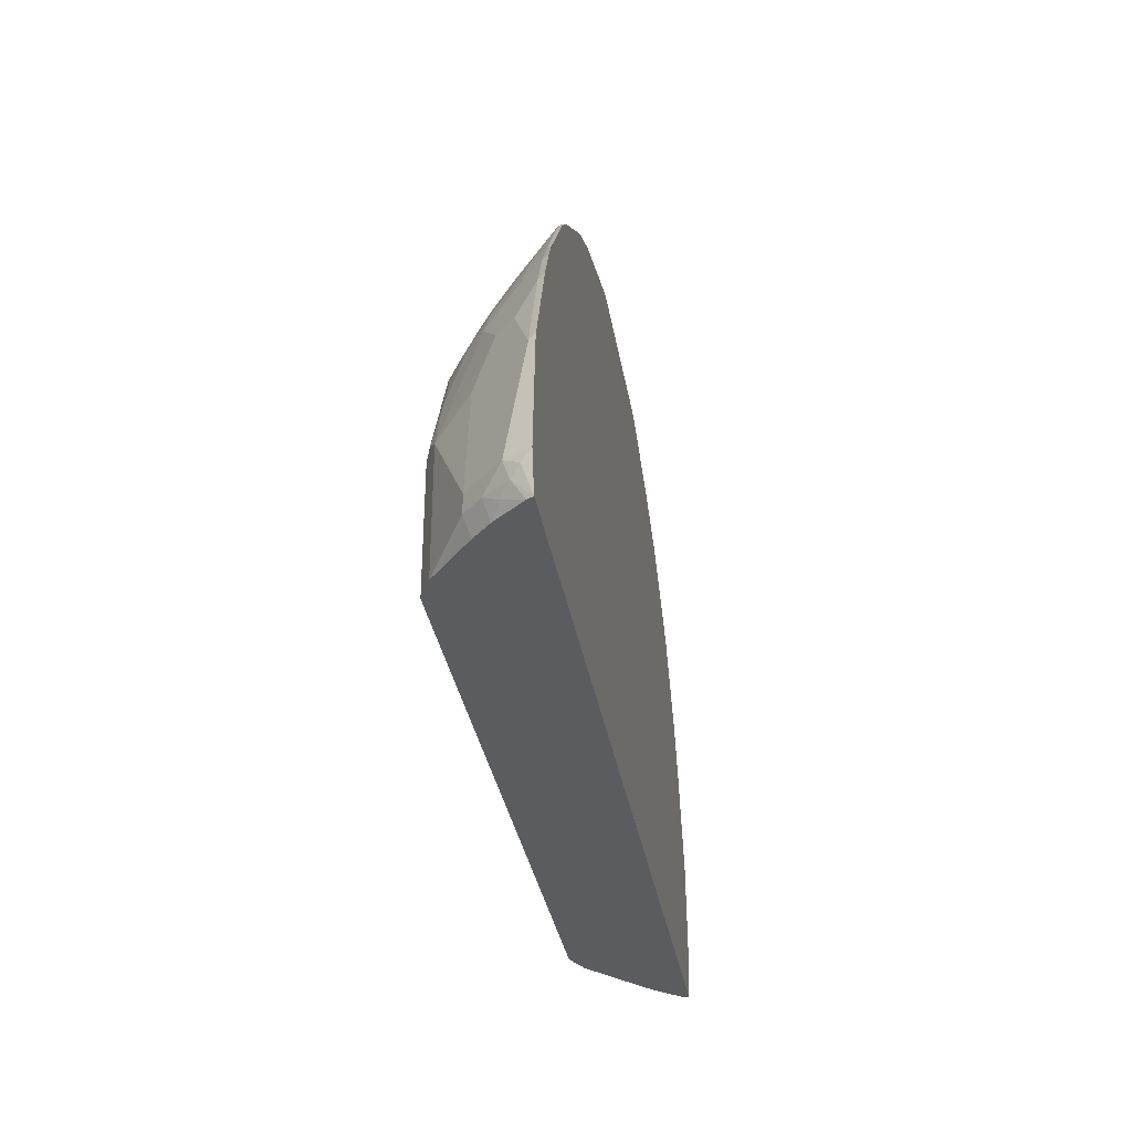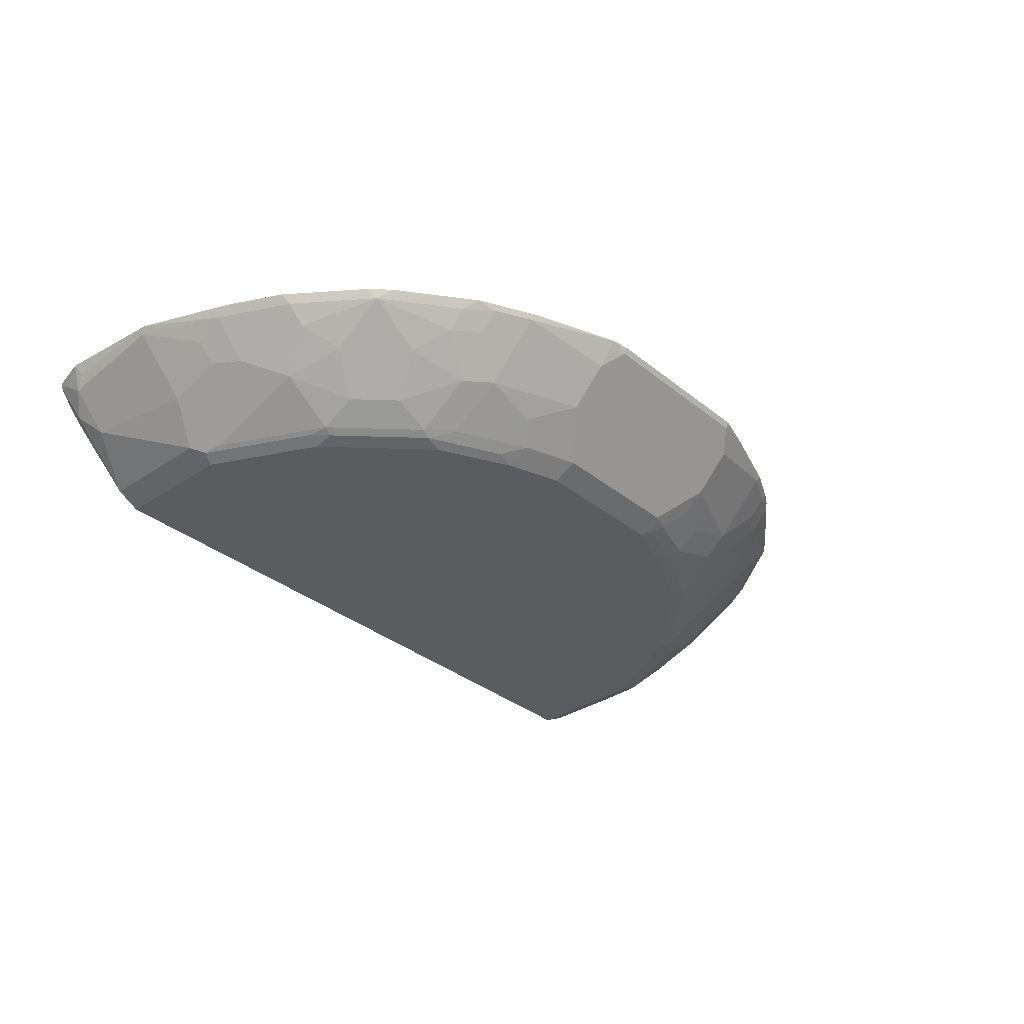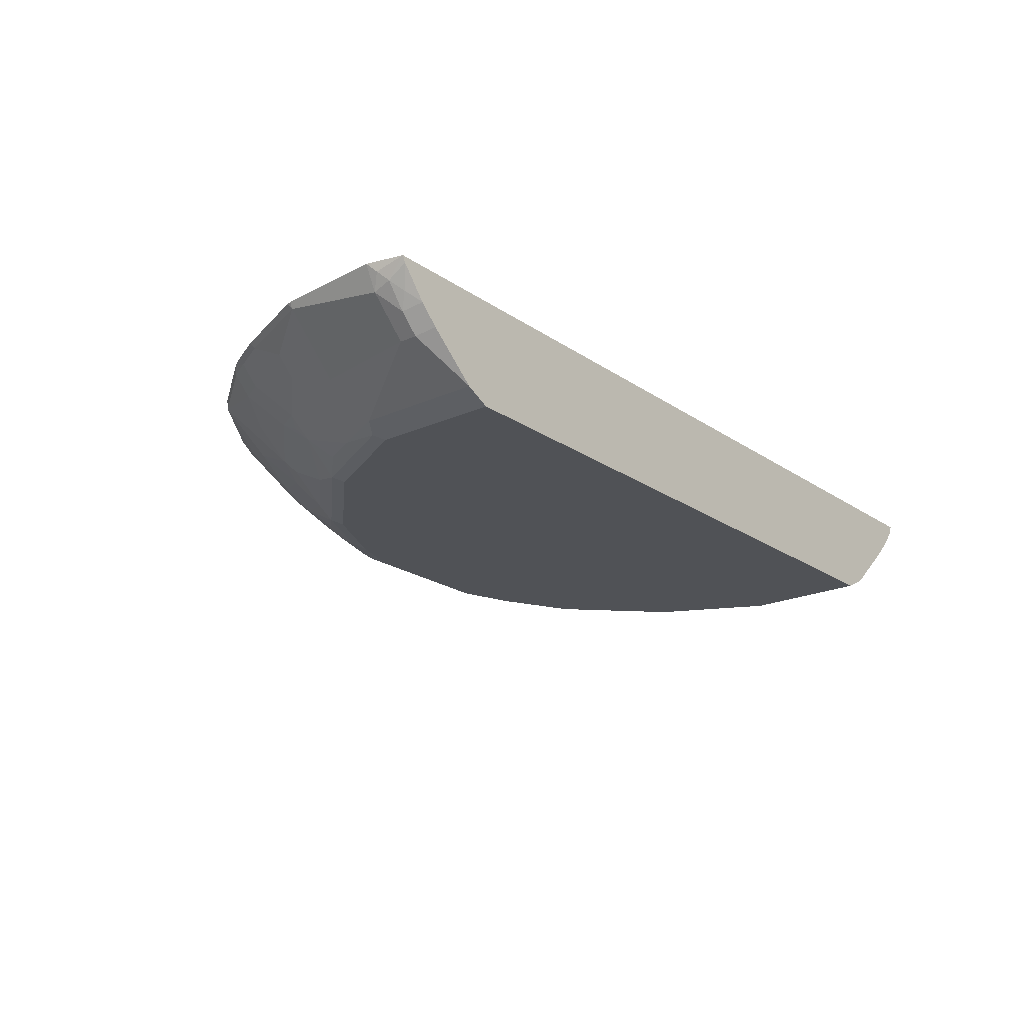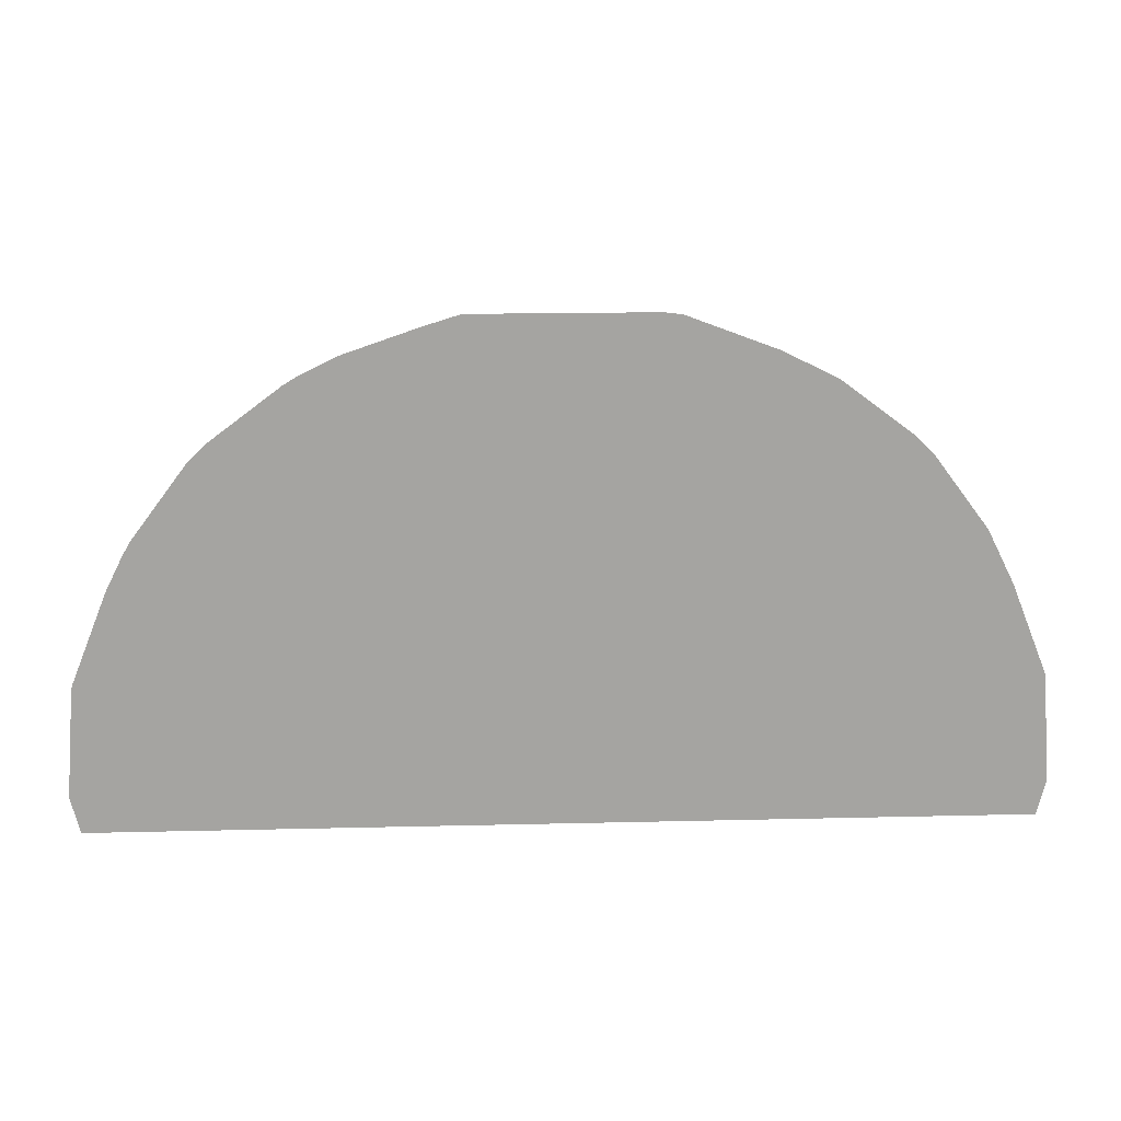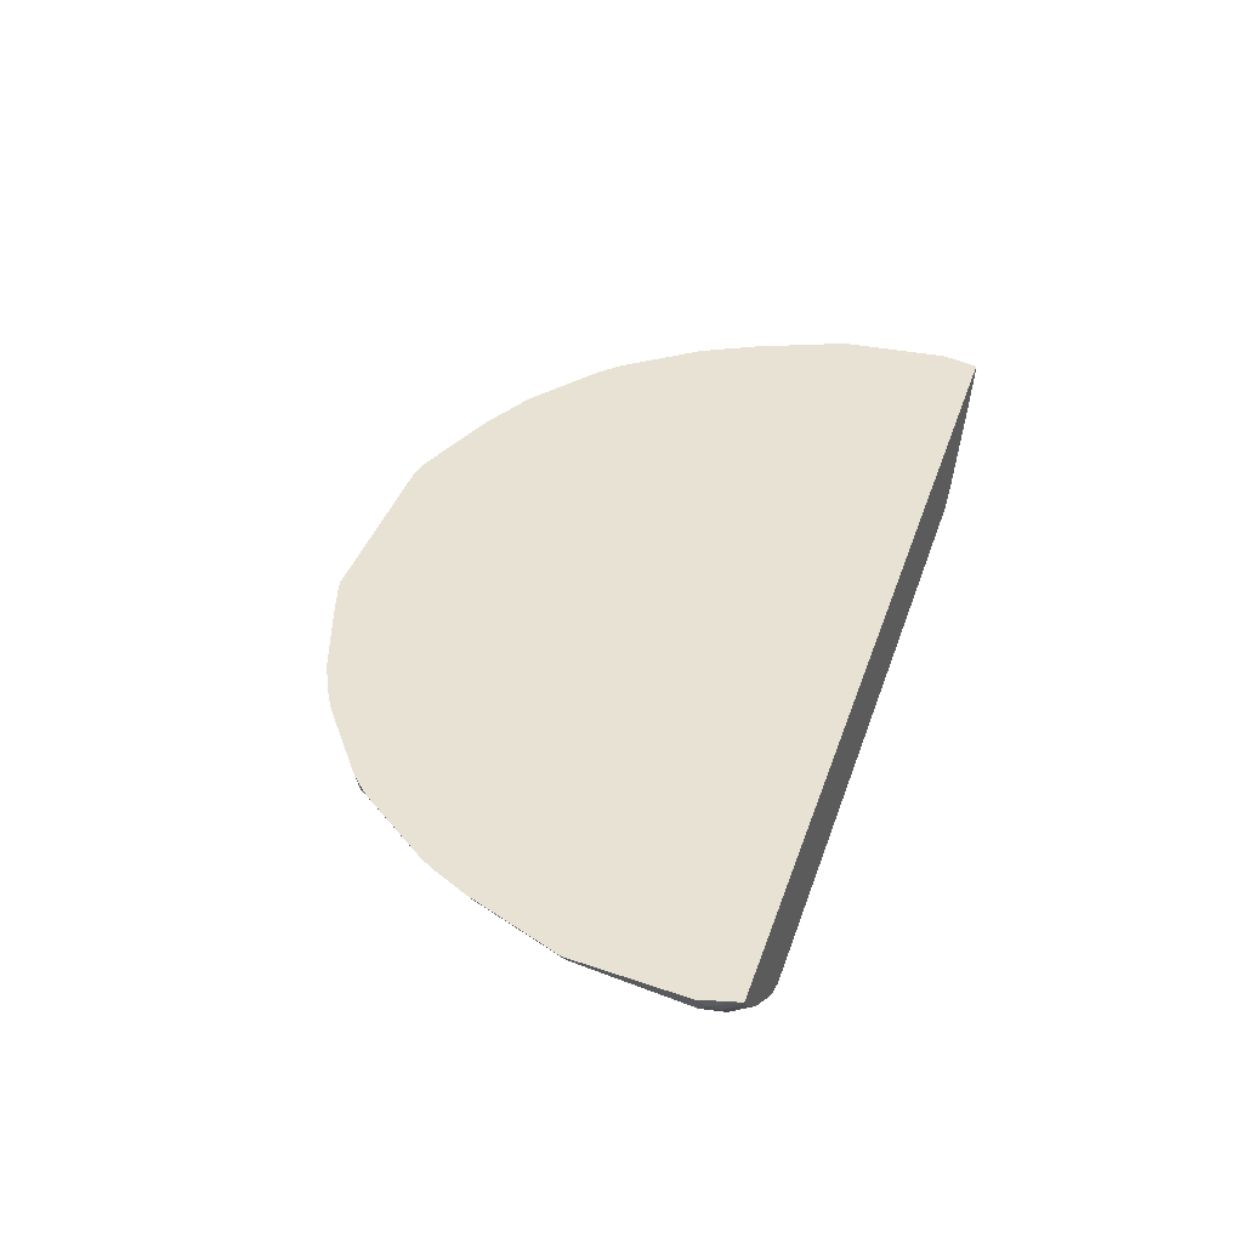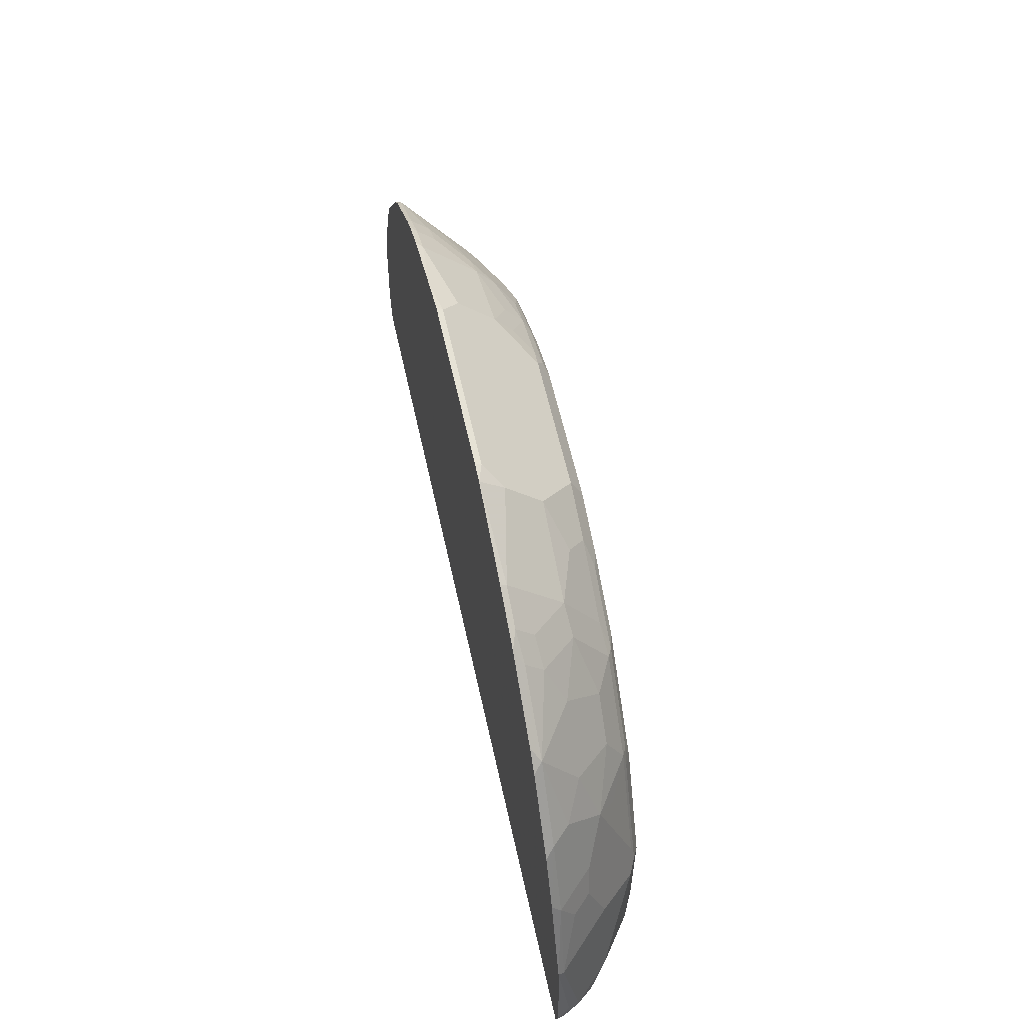
<metadata>
{"format":"obj","ext":"obj","renderer":"f3d","projection":"perspective","resolution":1024,"background":"white","views":[{"elev":-33.6,"azim":99.5,"up":"+Z"},{"elev":-33.8,"azim":-47.6,"up":"+Y"},{"elev":-20.6,"azim":129.2,"up":"+Y"},{"elev":17.0,"azim":177.2,"up":"+Z"},{"elev":39.9,"azim":108.1,"up":"+Y"},{"elev":58.7,"azim":-102.3,"up":"+Z"}]}
</metadata>
<code>
v -0.5024 -0.4056 0.1352
v -0.09661 -0.4056 0.628
v 0.5024 -0.4056 0.1355
v 0.3478 -0.4056 0.5024
v 0.4527 -0.4056 0.3534
v 0.4927 -0.4056 0.2512
v 0.4894 -0.4122 0.2512
v 0.4913 -0.4056 0.2569
v 0.4508 -0.4122 0.3478
v 0.4315 -0.4122 0.3864
v 0.3929 -0.4701 0.3478
v 0.4315 -0.4508 0.3091
v 0.3929 -0.5088 0.2319
v 0.3671 -0.4903 0.3478
v 0.3767 -0.4782 0.3575
v 0.3767 -0.4685 0.3767
v 0.3961 -0.4299 0.4154
v 0.3574 -0.4492 0.4347
v 0.3188 -0.4782 0.4347
v 0.3091 -0.4903 0.425
v 0.3091 -0.5096 0.3864
v 0.3188 -0.5168 0.3575
v 0.3477 -0.5096 0.3285
v 0.3671 -0.5096 0.2898
v 0.3767 -0.5168 0.2416
v 0.3091 -0.5217 0.3478
v 0.2126 -0.5217 0.4444
v 0.2222 -0.5168 0.454
v 0.2512 -0.5096 0.4444
v 0.2126 -0.4903 0.5023
v 0.2415 -0.4685 0.512
v 0.2802 -0.4879 0.454
v 0.2995 -0.4492 0.4927
v 0.3574 -0.4106 0.4927
v 0.4154 -0.4106 0.4154
v 0.4252 -0.4056 0.4058
v 0.3672 -0.4056 0.4831
v 0.4334 -0.4056 0.392
v 0.4122 -0.4315 0.3864
v 0.2802 -0.4106 0.5506
v 0.2802 -0.4299 0.5313
v 0.2512 -0.4315 0.5474
v 0.2126 -0.4701 0.5281
v 0.2126 -0.4122 0.586
v 0.2512 -0.4122 0.5667
v 0.2182 -0.4056 0.5879
v 0.2568 -0.4056 0.5686
v 0.2706 -0.4056 0.5604
v 0.1023 -0.4056 0.6266
v 0.1385 -0.4056 0.6153
v 0.1159 -0.4315 0.6054
v 0.09662 -0.4122 0.6247
v 0.09662 -0.4056 0.628
v -0.09661 -0.4122 0.6247
v -0.07732 -0.5088 0.5281
v -0.1159 -0.4315 0.6054
v -0.1159 -0.4701 0.5667
v -0.2125 -0.4122 0.586
v -0.1159 -0.4057 0.6255
v -0.1158 -0.4056 0.6256
v -0.2125 -0.4056 0.5893
v -0.2706 -0.4056 0.5604
v -0.2512 -0.4122 0.5667
v -0.2512 -0.4315 0.5474
v -0.2802 -0.4347 0.5265
v -0.2802 -0.4154 0.5458
v -0.3574 -0.4154 0.4878
v -0.3479 -0.4056 0.5024
v -0.3673 -0.4056 0.4831
v -0.4154 -0.4154 0.4106
v -0.396 -0.4347 0.4106
v -0.4154 -0.454 0.3333
v -0.454 -0.4154 0.3333
v -0.4541 -0.4056 0.348
v -0.4252 -0.4056 0.4058
v -0.4927 -0.4056 0.2513
v -0.4894 -0.4122 0.2448
v -0.4508 -0.4315 0.3027
v -0.4508 -0.4508 0.2448
v -0.4894 -0.4315 0.1288
v -0.4959 -0.4186 0.1417
v -0.4927 -0.4154 0.1063
v -0.4701 -0.4508 0.1095
v -0.4508 -0.4701 0.1288
v -0.3928 -0.5088 0.09607
v -0.454 -0.454 0.09607
v -0.4733 -0.4347 0.09607
v -0.4906 -0.4134 0.09607
v -0.4927 -0.4056 0.09607
v -0.3671 -0.5217 0.09607
v -0.3799 -0.5152 0.2383
v -0.3928 -0.5088 0.2255
v -0.4315 -0.4701 0.2448
v -0.4315 -0.4508 0.3027
v -0.3767 -0.512 0.256
v -0.322 -0.5152 0.3542
v -0.3188 -0.512 0.3719
v -0.3091 -0.5168 0.3695
v -0.3091 -0.5217 0.3478
v -0.3671 -0.5217 0.2319
v -1.875e-05 -0.5217 0.09607
v 0.4927 -0.4056 0.09607
v 0.4975 -0.4154 0.1256
v 0.4902 -0.4251 0.116
v 0.4894 -0.4315 0.1353
v 0.4701 -0.4508 0.116
v 0.4782 -0.4347 0.1063
v 0.4894 -0.4122 0.09607
v 0.4639 -0.4439 0.09607
v 0.4633 -0.4446 0.09607
v 0.4508 -0.4701 0.116
v 0.444 -0.4639 0.09607
v 0.3671 -0.5217 0.09607
v 0.3929 -0.5088 0.09607
v 0.3671 -0.5217 0.2319
v -0.07732 -0.5217 0.5023
v -0.2125 -0.5217 0.4444
v -0.2319 -0.5168 0.4468
v -0.1353 -0.5217 0.483
v -0.1546 -0.5168 0.4854
v -0.1353 -0.5088 0.5088
v -0.2125 -0.5088 0.4701
v -0.1933 -0.4895 0.5088
v -0.2125 -0.4701 0.5281
v -0.1546 -0.4895 0.5281
v 0.08698 -0.5168 0.512
v 0.0773 -0.5088 0.5281
v 0.09662 -0.5096 0.5216
v 0.1546 -0.5096 0.5023
v 0.1449 -0.5168 0.4927
v 0.0773 -0.5217 0.5023
v 0.1353 -0.5217 0.483
v 0.1933 -0.5096 0.483
v 0.1546 -0.4895 0.5281
v 0.1159 -0.4701 0.5667
v 0.1159 -0.4903 0.5409
v 0.2222 -0.4782 0.512
v -0.2415 -0.4734 0.5072
v -0.2415 -0.512 0.4492
v -0.3188 -0.4927 0.4106
v -0.3767 -0.4734 0.3719
v -0.3574 -0.454 0.4299
v -0.2802 -0.4927 0.4492
v -0.2994 -0.454 0.4878
v -0.3574 -0.4927 0.3526
v 0.4508 -0.4701 0.1353
v 0.4315 -0.4701 0.2512
v 0.4508 -0.4315 0.3091
f 2 3 1
f 121 122 118
f 121 118 120
f 121 120 119
f 119 120 118
f 119 118 117
f 117 118 99
f 121 123 122
f 117 99 116
f 99 101 27
f 113 101 102
f 113 27 101
f 115 27 113
f 26 27 115
f 25 26 115
f 116 99 27
f 25 115 113
f 121 124 123
f 121 57 125
f 132 130 131
f 132 131 27
f 131 116 27
f 126 116 131
f 126 131 130
f 126 130 129
f 121 125 124
f 126 129 128
f 126 127 55
f 126 55 116
f 119 117 116
f 119 116 55
f 121 119 55
f 121 55 57
f 126 128 127
f 25 113 114
f 114 113 112
f 112 113 102
f 90 89 101
f 90 101 99
f 100 91 90
f 100 90 99
f 100 99 91
f 96 91 99
f 89 102 101
f 96 99 98
f 96 97 95
f 96 95 91
f 92 91 95
f 92 95 72
f 94 92 72
f 94 72 78
f 96 98 97
f 89 1 102
f 82 1 89
f 102 1 3
f 108 102 104
f 108 109 102
f 109 112 102
f 110 112 109
f 110 111 112
f 110 106 111
f 107 106 110
f 107 110 109
f 107 109 108
f 107 108 104
f 107 104 106
f 106 104 105
f 105 104 103
f 103 104 102
f 103 102 3
f 132 27 130
f 130 27 28
f 130 28 133
f 130 133 129
f 98 99 118
f 141 145 97
f 95 97 145
f 95 145 141
f 95 141 72
f 72 141 71
f 25 114 13
f 142 71 141
f 142 143 67
f 144 138 65
f 144 65 67
f 144 67 143
f 144 143 138
f 139 138 143
f 142 67 71
f 114 111 13
f 114 112 111
f 146 13 111
f 80 84 79
f 93 79 84
f 72 73 78
f 148 7 9
f 148 9 12
f 148 12 7
f 105 103 3
f 105 3 7
f 106 146 111
f 106 105 146
f 147 146 105
f 147 105 7
f 147 7 12
f 147 12 13
f 147 13 146
f 140 139 143
f 94 78 79
f 140 143 142
f 140 141 97
f 127 51 52
f 134 135 129
f 136 128 129
f 136 129 135
f 136 135 128
f 128 135 127
f 127 52 55
f 135 51 127
f 43 44 135
f 43 135 134
f 43 134 129
f 43 129 30
f 133 28 30
f 133 30 129
f 44 51 135
f 137 43 30
f 137 31 43
f 137 30 31
f 140 97 139
f 139 97 98
f 139 98 118
f 122 139 118
f 122 123 124
f 122 124 139
f 139 124 138
f 138 124 65
f 64 65 124
f 64 124 58
f 125 57 124
f 32 33 31
f 34 41 33
f 41 31 33
f 43 31 41
f 140 142 141
f 94 79 93
f 57 58 124
f 92 93 84
f 38 5 36
f 36 5 4
f 37 36 4
f 37 4 34
f 37 34 36
f 34 35 36
f 38 10 5
f 34 17 35
f 19 18 34
f 19 34 33
f 19 33 32
f 19 32 20
f 29 22 21
f 29 21 20
f 34 18 17
f 29 20 32
f 38 36 10
f 35 17 10
f 45 42 40
f 45 40 48
f 45 48 47
f 45 47 46
f 45 46 44
f 45 44 42
f 35 10 36
f 42 44 43
f 42 41 40
f 94 93 92
f 40 34 4
f 39 17 11
f 39 11 10
f 39 10 17
f 42 43 41
f 29 32 31
f 29 31 30
f 29 30 28
f 15 14 11
f 11 14 13
f 11 13 12
f 11 12 9
f 11 9 10
f 10 9 5
f 15 16 14
f 8 6 5
f 8 9 7
f 8 7 6
f 6 7 3
f 6 3 5
f 5 3 4
f 4 3 2
f 8 5 9
f 15 11 16
f 16 11 17
f 16 17 18
f 29 28 22
f 22 28 27
f 22 27 26
f 22 26 25
f 23 22 25
f 24 23 25
f 24 25 13
f 24 13 14
f 24 14 23
f 23 14 22
f 22 14 21
f 14 20 21
f 16 20 14
f 16 19 20
f 16 18 19
f 48 40 4
f 48 4 47
f 40 41 34
f 50 47 49
f 81 77 76
f 81 76 1
f 81 1 80
f 81 80 77
f 77 80 79
f 47 4 49
f 76 69 1
f 77 78 73
f 74 76 73
f 74 75 76
f 75 69 76
f 70 69 75
f 70 75 74
f 70 74 73
f 77 73 76
f 69 2 1
f 62 2 69
f 80 1 82
f 92 84 85
f 92 85 91
f 91 85 90
f 85 87 90
f 87 89 90
f 88 89 87
f 88 82 89
f 83 82 88
f 83 88 87
f 86 83 87
f 86 87 85
f 86 85 83
f 83 85 84
f 83 84 80
f 83 80 82
f 70 73 72
f 70 72 71
f 77 79 78
f 70 67 69
f 56 59 58
f 56 58 57
f 56 57 55
f 56 55 54
f 54 55 52
f 54 52 2
f 49 4 2
f 53 49 2
f 53 2 52
f 70 71 67
f 50 49 52
f 50 52 51
f 50 51 44
f 46 50 44
f 46 47 50
f 56 54 59
f 60 59 54
f 53 52 49
f 60 2 61
f 60 61 59
f 68 69 67
f 68 62 69
f 66 62 68
f 66 68 67
f 66 67 65
f 66 65 63
f 66 63 62
f 63 64 58
f 63 58 62
f 58 59 61
f 58 61 62
f 61 2 62
f 63 65 64
f 60 54 2

</code>
